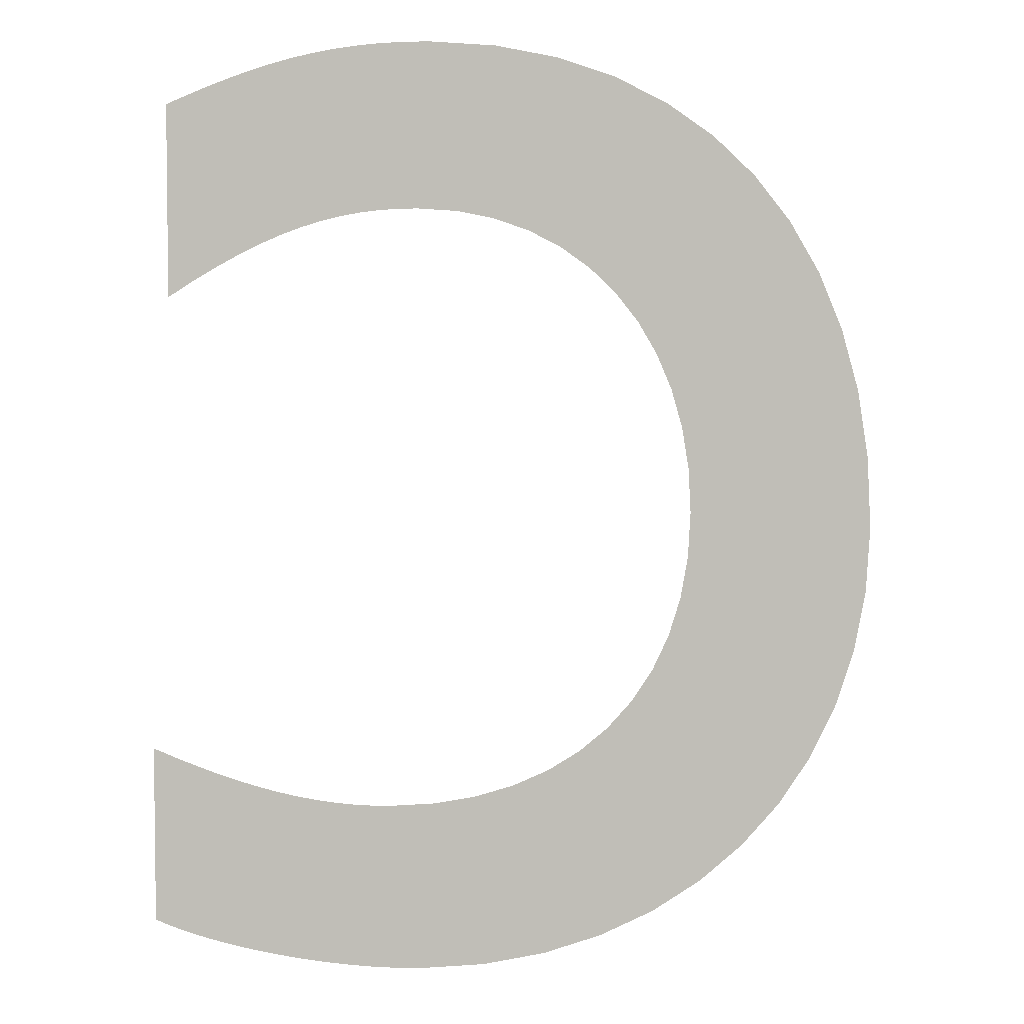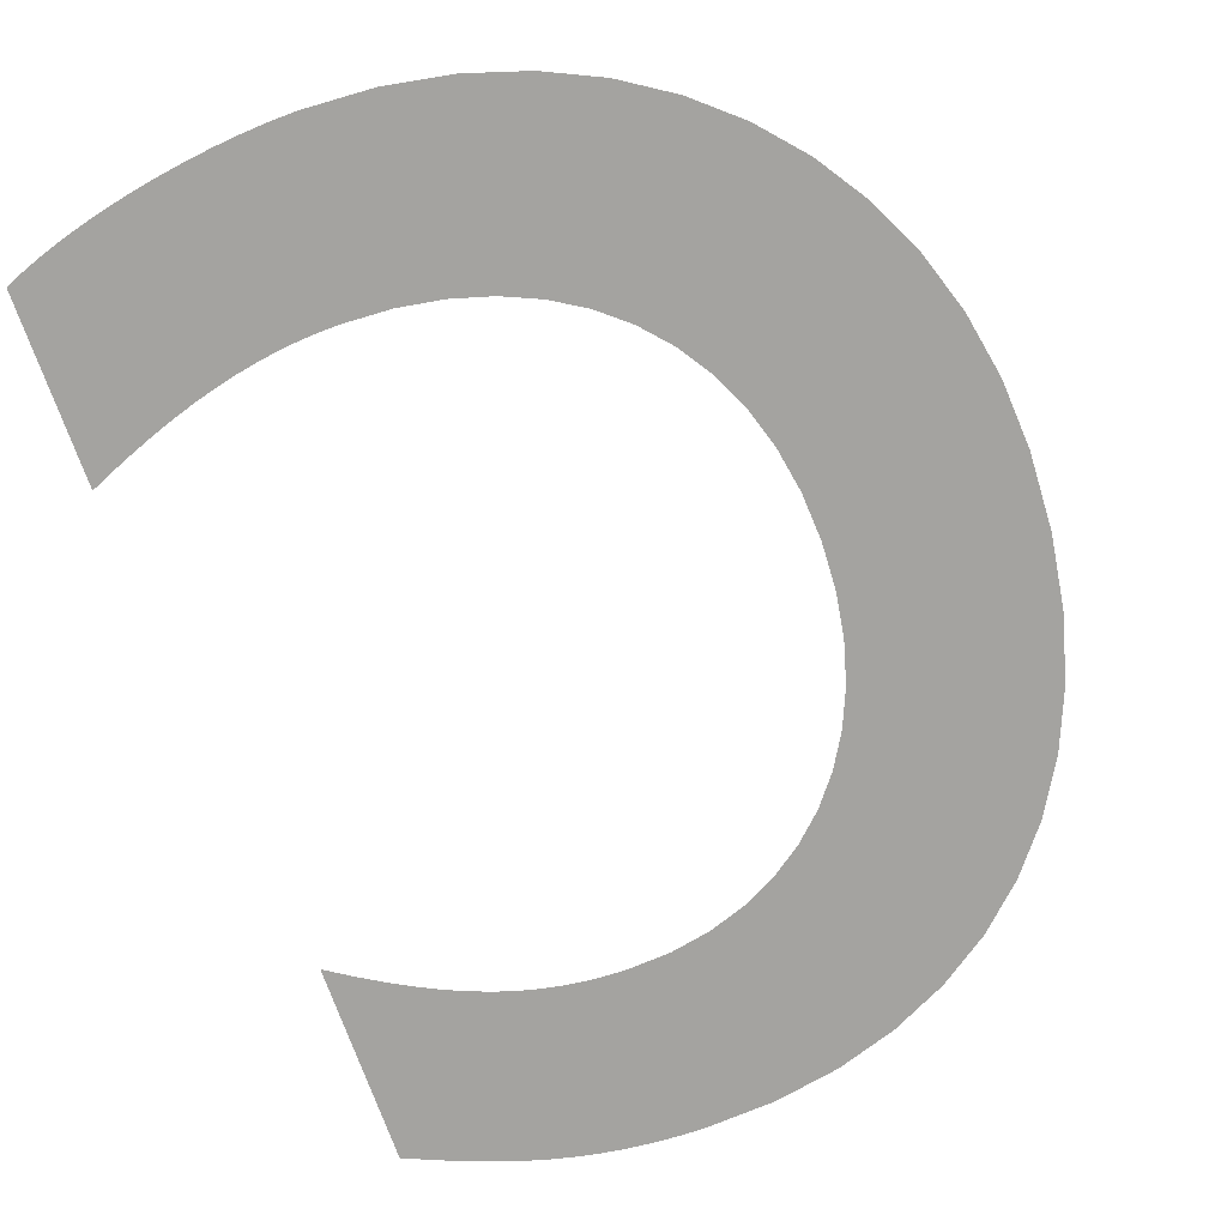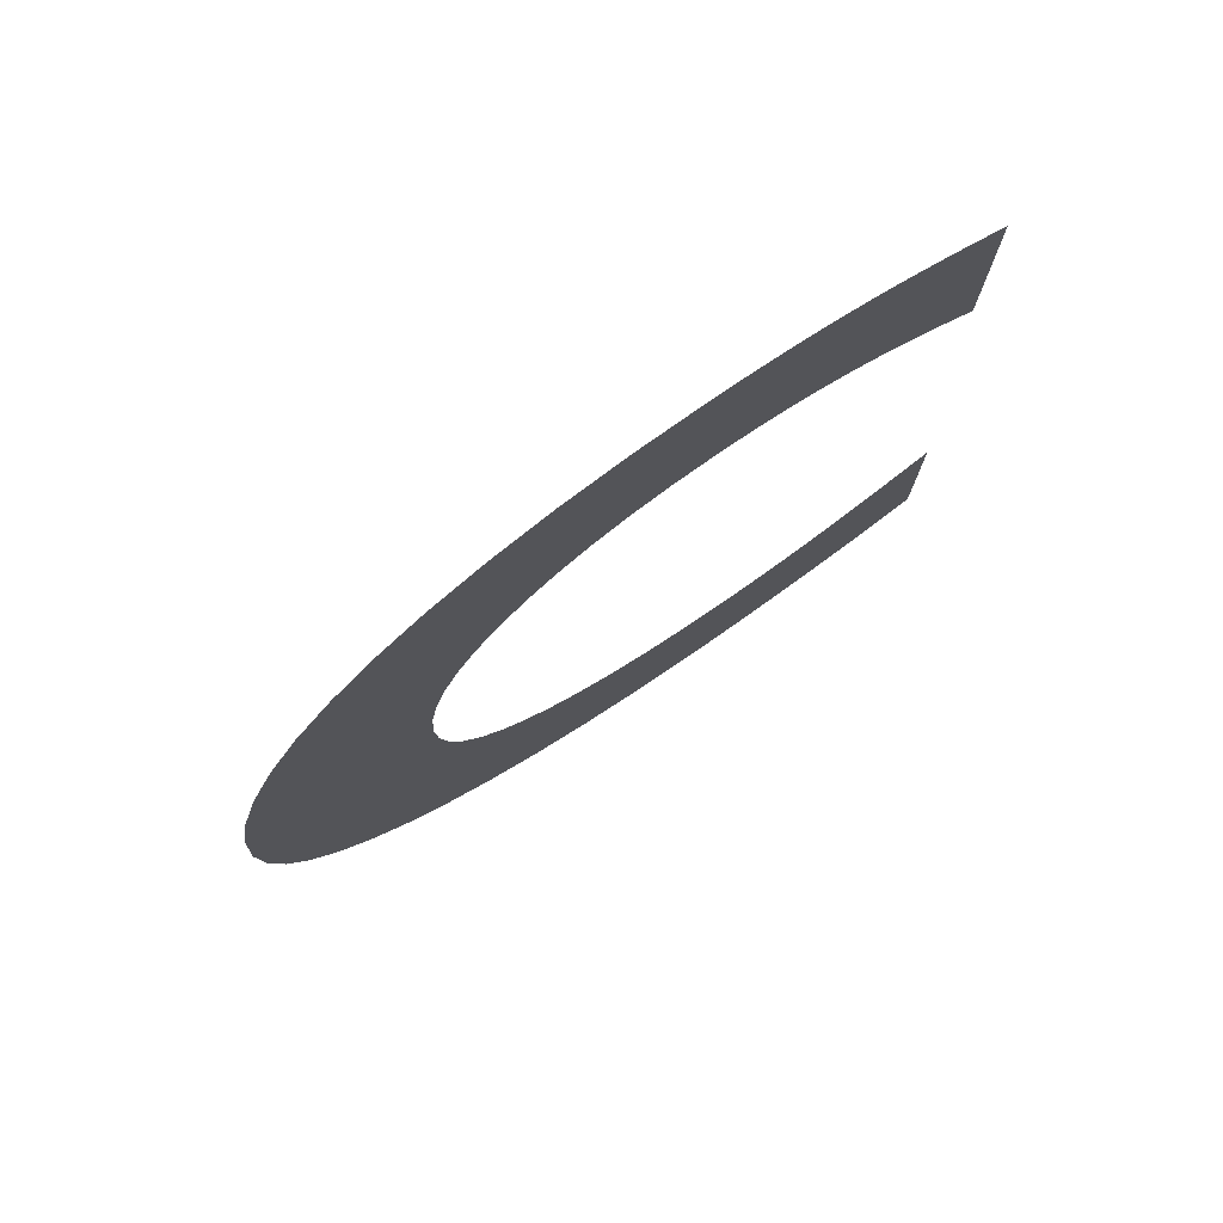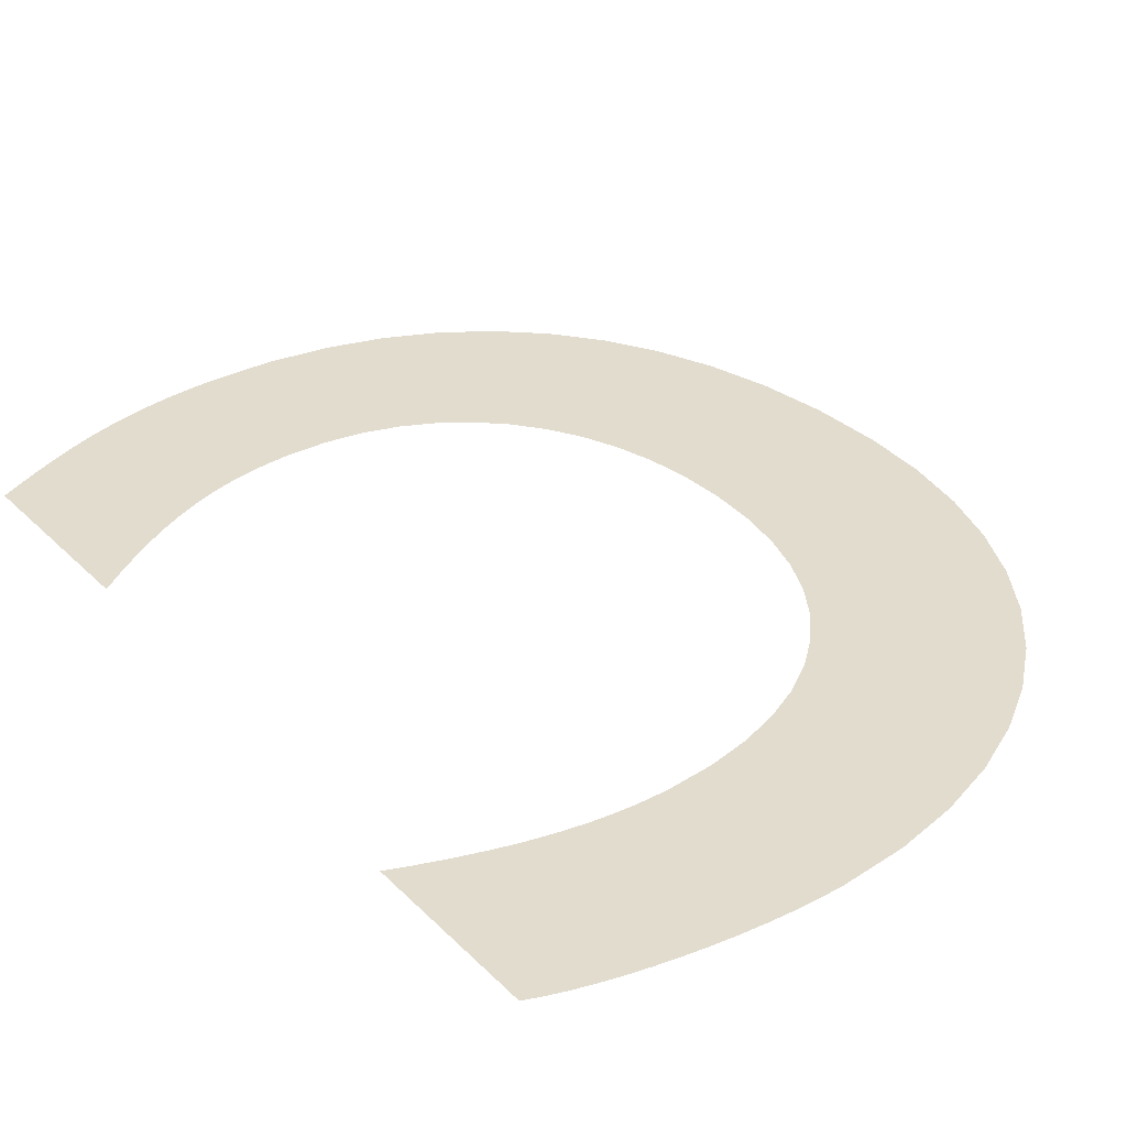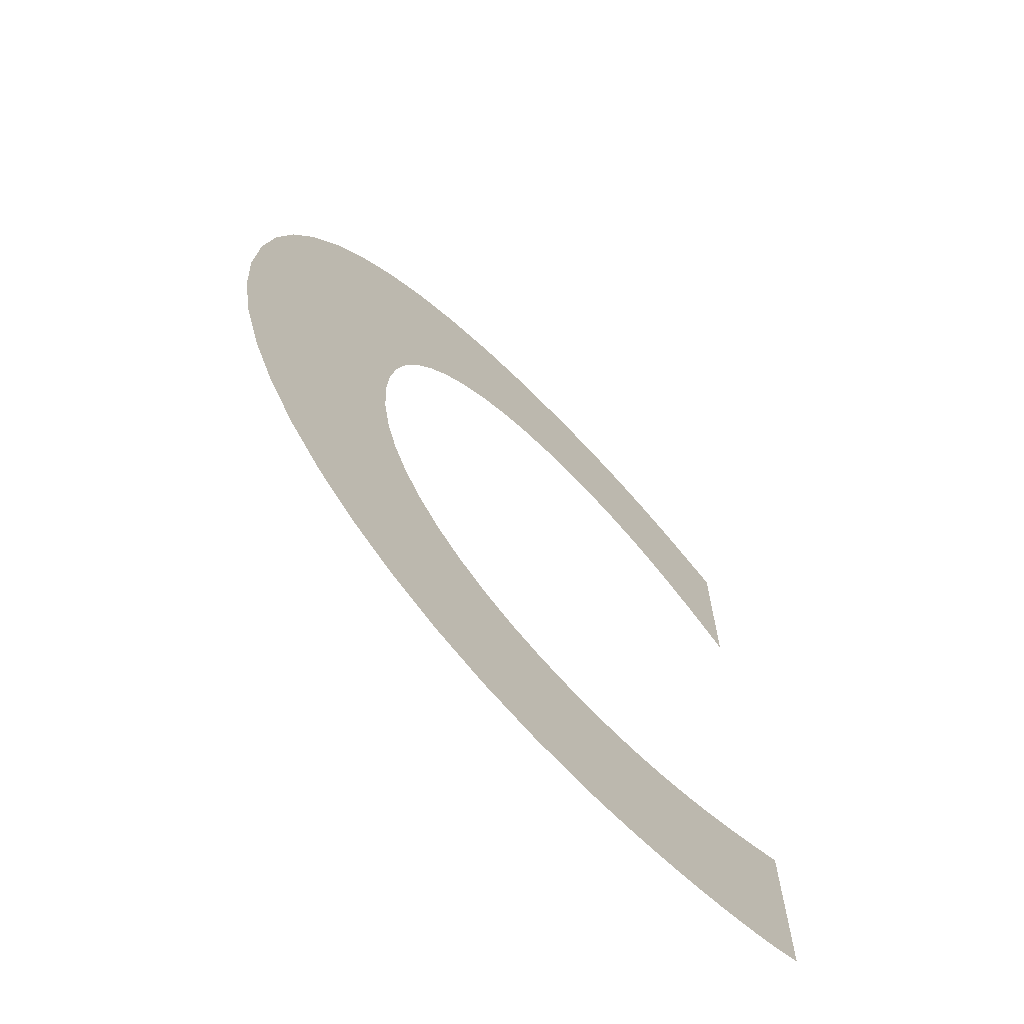
<metadata>
{"format":"obj","ext":"obj","renderer":"f3d","projection":"perspective","resolution":1024,"background":"white","views":[{"elev":4.5,"azim":-1.3,"up":"+Y"},{"elev":-73.0,"azim":19.6,"up":"+Z"},{"elev":77.9,"azim":145.5,"up":"+Y"},{"elev":34.7,"azim":-37.8,"up":"+Z"},{"elev":-68.9,"azim":133.6,"up":"+Y"}]}
</metadata>
<code>
o Text.001_Text
v -0.393 0.427 0
v -0.3824 0.4316 0
v -0.3721 0.4359 0
v -0.3619 0.4399 0
v -0.3517 0.4435 0
v -0.3416 0.4467 0
v -0.3314 0.4496 0
v -0.321 0.4521 0
v -0.3103 0.4542 0
v -0.2992 0.4558 0
v -0.2877 0.457 0
v -0.2757 0.4578 0
v -0.263 0.458 0
v -0.2301 0.4561 0
v -0.1993 0.4504 -0
v -0.1709 0.441 -0
v -0.145 0.4281 -0
v -0.1216 0.4119 -0
v -0.101 0.3925 -0
v -0.08319 0.37 -0
v -0.06833 0.3445 -0
v -0.05656 0.3162 -0
v -0.048 0.2853 -0
v -0.04277 0.2519 -0
v -0.041 0.216 -0
v -0.04293 0.1838 -0
v -0.04858 0.1535 -0
v -0.05778 0.1252 -0
v -0.07033 0.099 0
v -0.08605 0.07522 0
v -0.1047 0.054 0
v -0.1262 0.03553 0
v -0.1503 0.02 0
v -0.1768 0.007594 0
v -0.2056 -0.0015 0
v -0.2364 -0.007094 0
v -0.269 -0.009 0
v -0.2809 -0.008756 0
v -0.2932 -0.008046 0
v -0.3055 -0.006906 0
v -0.318 -0.00537 0
v -0.3303 -0.003473 0
v -0.3424 -0.00125 0
v -0.3541 0.001265 0
v -0.3654 0.004037 0
v -0.376 0.007031 0
v -0.3859 0.01021 0
v -0.395 0.01355 0
v -0.403 0.017 0
v -0.403 0.105 0
v -0.3919 0.1002 0
v -0.3812 0.09583 0
v -0.3708 0.09187 0
v -0.3606 0.08833 0
v -0.3506 0.08521 0
v -0.3409 0.0825 0
v -0.3313 0.08021 0
v -0.3217 0.07833 0
v -0.3123 0.07687 0
v -0.3029 0.07583 0
v -0.2935 0.07521 0
v -0.284 0.075 0
v -0.2617 0.07616 0
v -0.2408 0.07958 0
v -0.2214 0.0852 0
v -0.2037 0.09296 0
v -0.1877 0.1028 0
v -0.1735 0.1146 0
v -0.1612 0.1284 0
v -0.151 0.144 0
v -0.1428 0.1615 0
v -0.1369 0.1807 0
v -0.1332 0.2015 0
v -0.132 0.224 0
v -0.1331 0.2461 0
v -0.1365 0.2669 0
v -0.142 0.2861 -0
v -0.1495 0.3039 -0
v -0.1589 0.3199 -0
v -0.1701 0.3341 0
v -0.183 0.3465 0
v -0.1975 0.3568 0
v -0.2134 0.365 0
v -0.2307 0.3711 0
v -0.2493 0.3747 0
v -0.269 0.376 0
v -0.2787 0.3758 0
v -0.2882 0.3751 0
v -0.2977 0.3739 0
v -0.3071 0.3721 0
v -0.3167 0.3698 0
v -0.3265 0.3668 0
v -0.3365 0.363 0
v -0.3469 0.3585 0
v -0.3576 0.3532 0
v -0.3688 0.3471 0
v -0.3806 0.34 0
v -0.393 0.332 0
f 14 12 13
f 14 11 12
f 14 10 11
f 15 10 14
f 15 9 10
f 15 8 9
f 15 7 8
f 16 7 15
f 16 6 7
f 16 5 6
f 16 4 5
f 17 4 16
f 17 3 4
f 17 2 3
f 17 1 2
f 18 1 17
f 18 90 1
f 90 91 1
f 91 92 1
f 92 93 1
f 93 94 1
f 94 95 1
f 95 96 1
f 96 97 1
f 97 98 1
f 19 88 18
f 88 89 18
f 89 90 18
f 20 86 19
f 86 87 19
f 87 88 19
f 20 85 86
f 20 84 85
f 20 83 84
f 21 83 20
f 21 82 83
f 21 81 82
f 21 80 81
f 22 80 21
f 22 79 80
f 22 78 79
f 23 78 22
f 23 77 78
f 23 76 77
f 24 76 23
f 24 75 76
f 25 75 24
f 25 74 75
f 25 73 74
f 26 73 25
f 26 72 73
f 27 72 26
f 27 71 72
f 27 70 71
f 28 70 27
f 28 69 70
f 28 68 69
f 29 68 28
f 29 67 68
f 51 49 50
f 29 66 67
f 52 49 51
f 30 66 29
f 53 49 52
f 30 65 66
f 54 49 53
f 55 49 54
f 56 49 55
f 30 64 65
f 57 49 56
f 58 49 57
f 30 63 64
f 59 49 58
f 60 49 59
f 30 62 63
f 61 49 60
f 31 62 30
f 62 49 61
f 31 49 62
f 32 49 31
f 33 49 32
f 34 49 33
f 34 48 49
f 34 47 48
f 34 46 47
f 35 46 34
f 35 45 46
f 35 44 45
f 35 43 44
f 35 42 43
f 36 42 35
f 36 41 42
f 36 40 41
f 36 39 40
f 37 39 36
f 37 38 39

</code>
